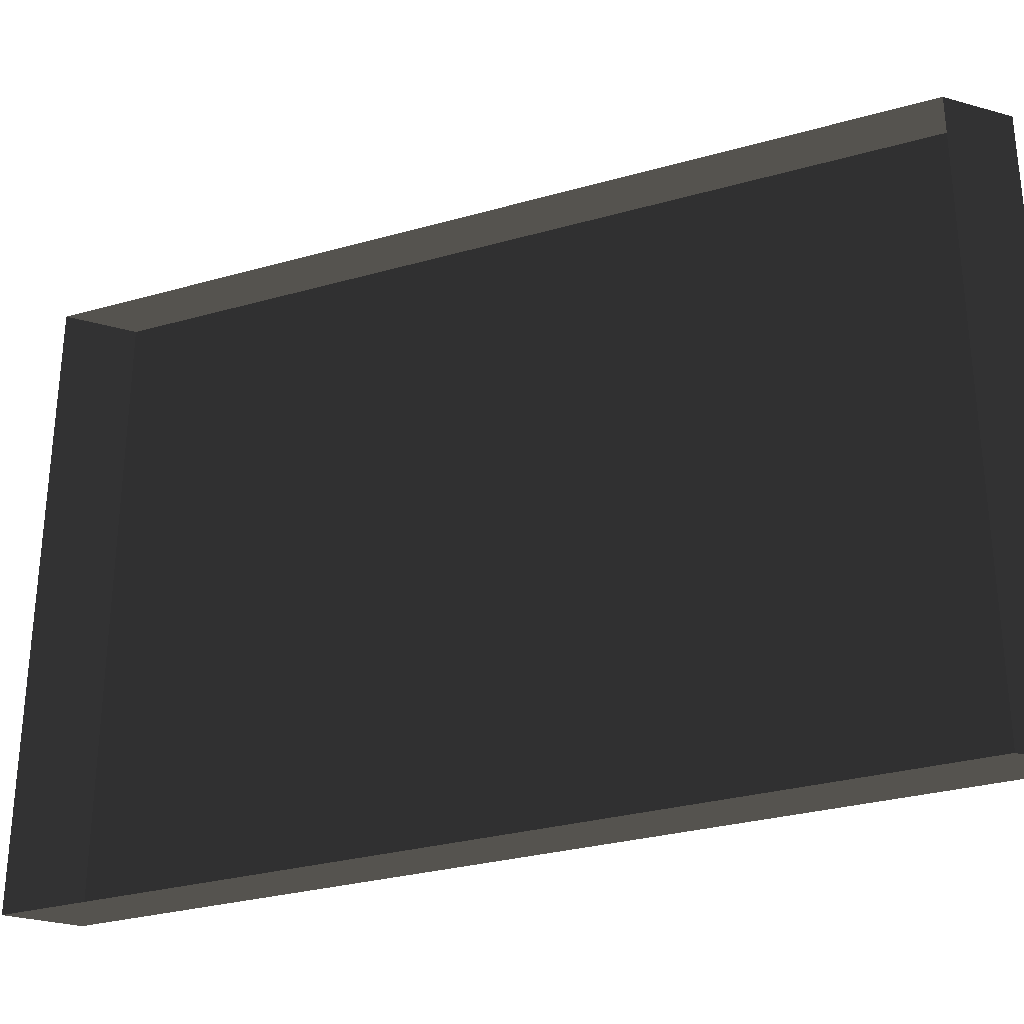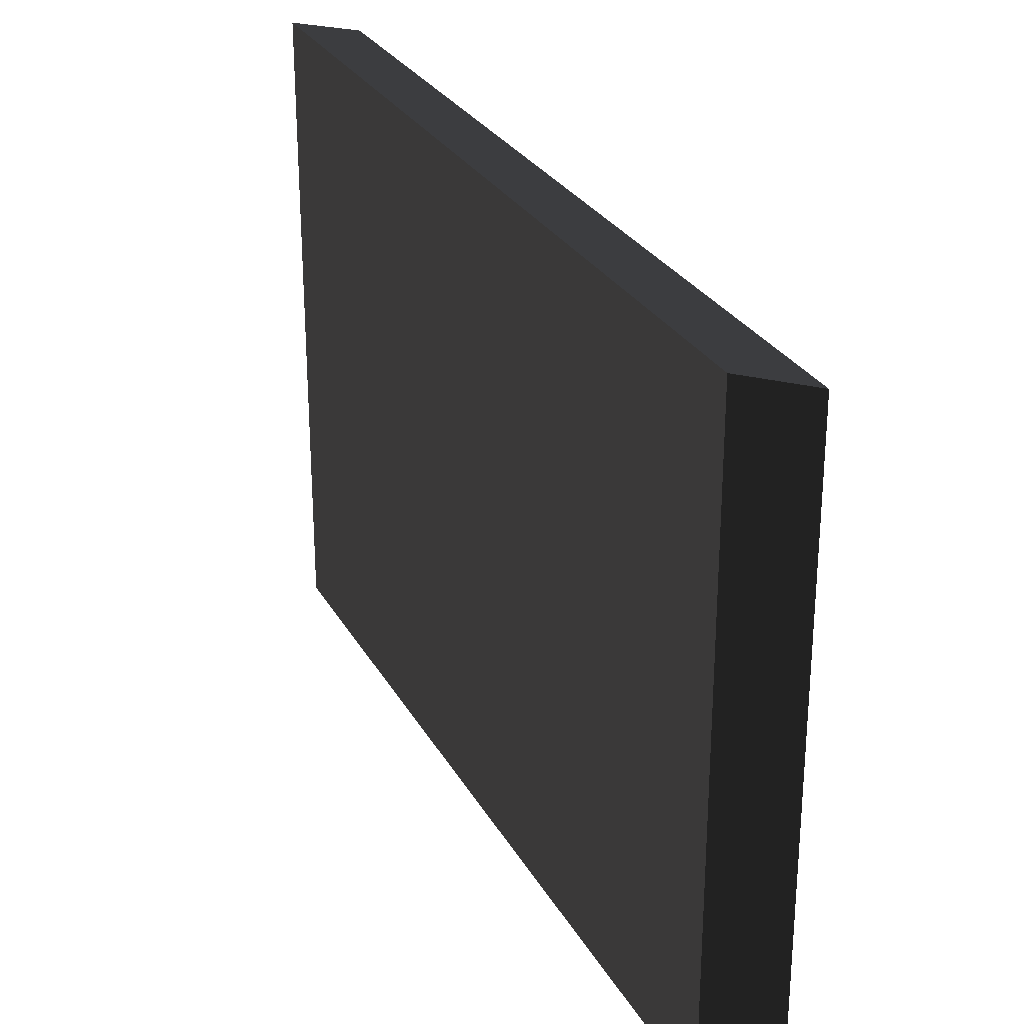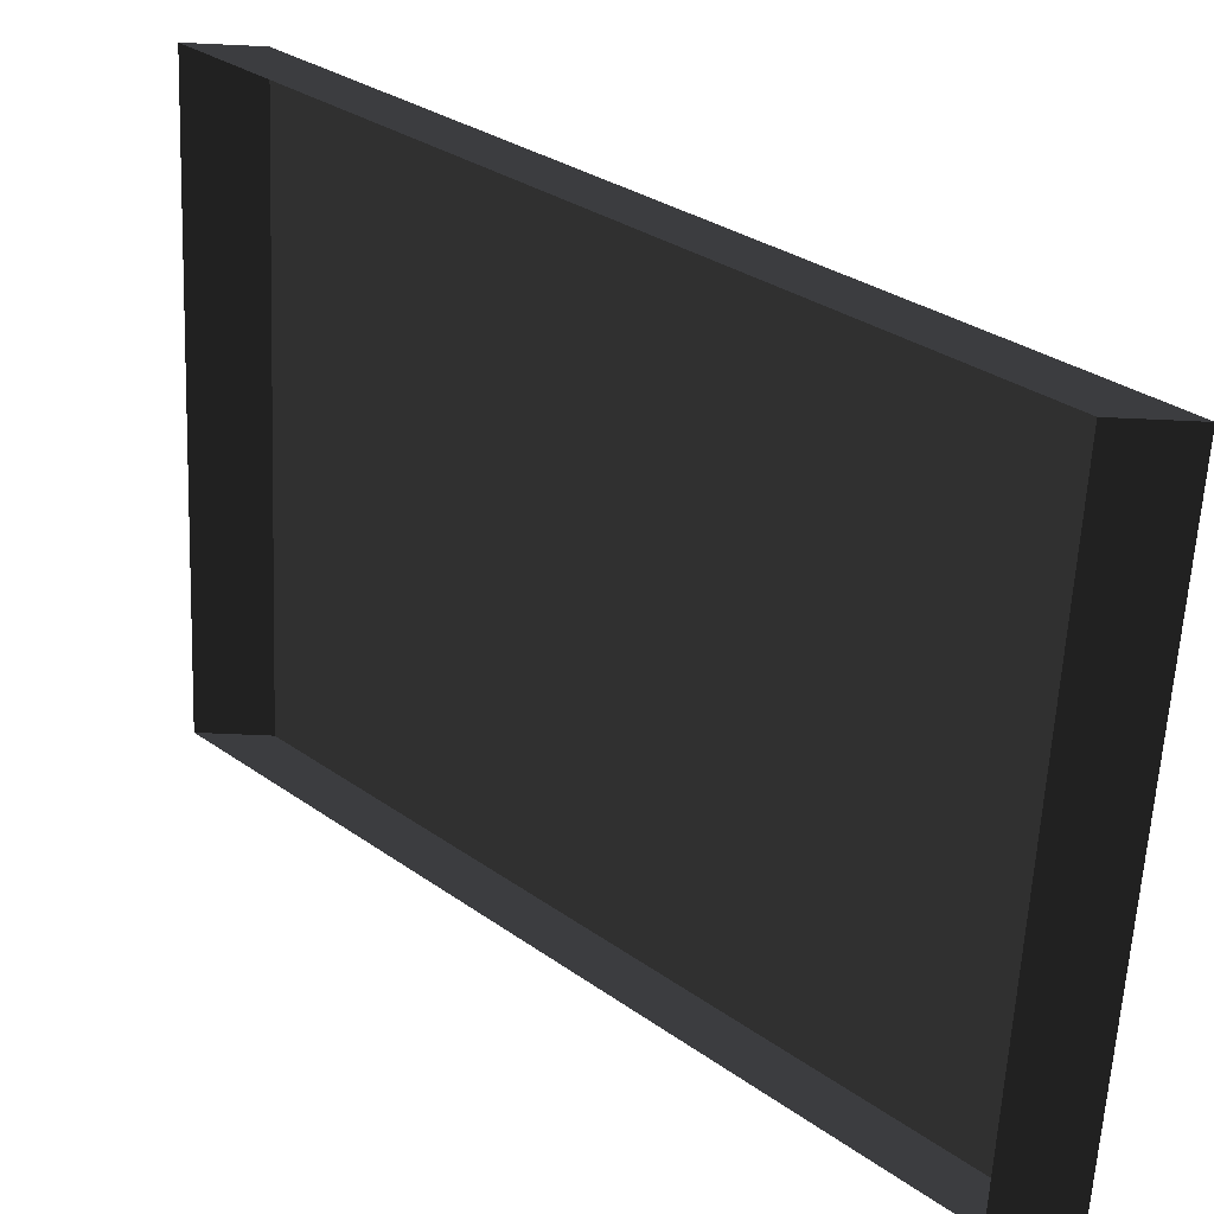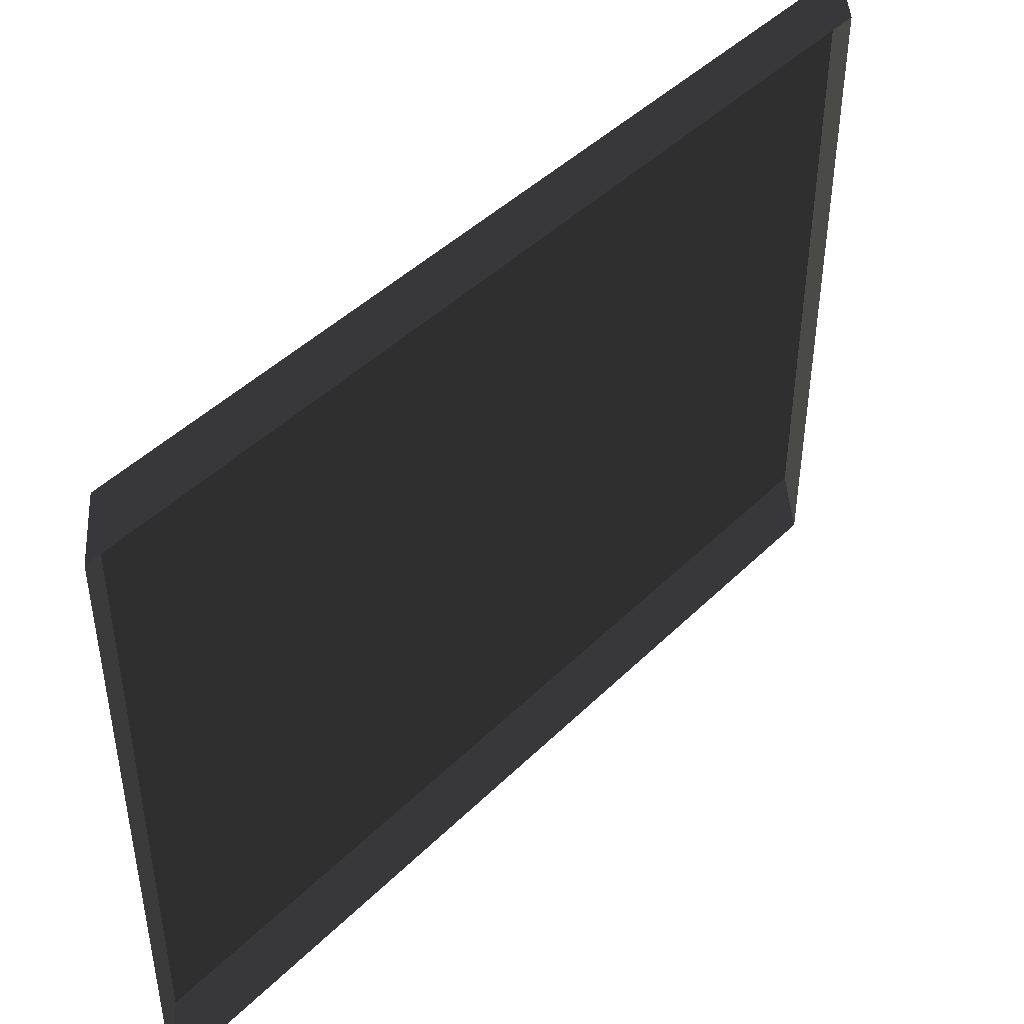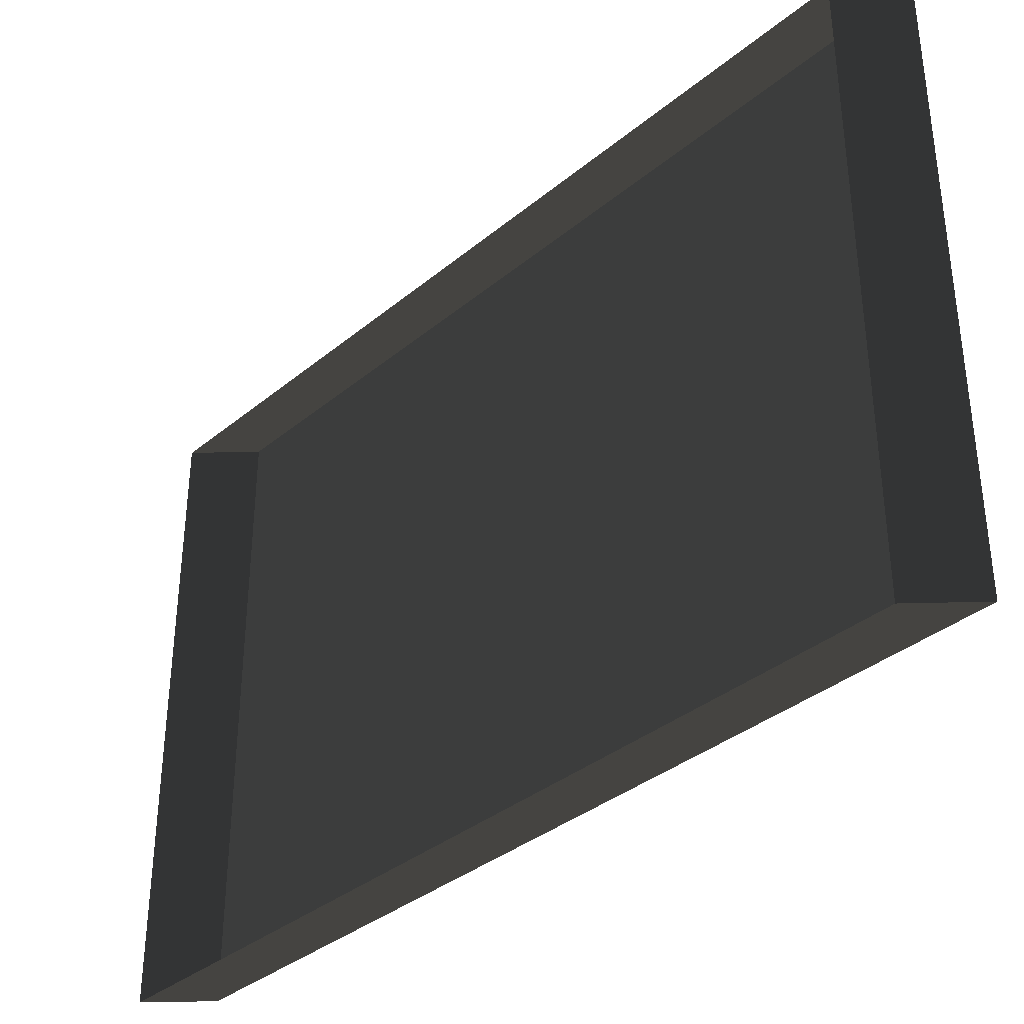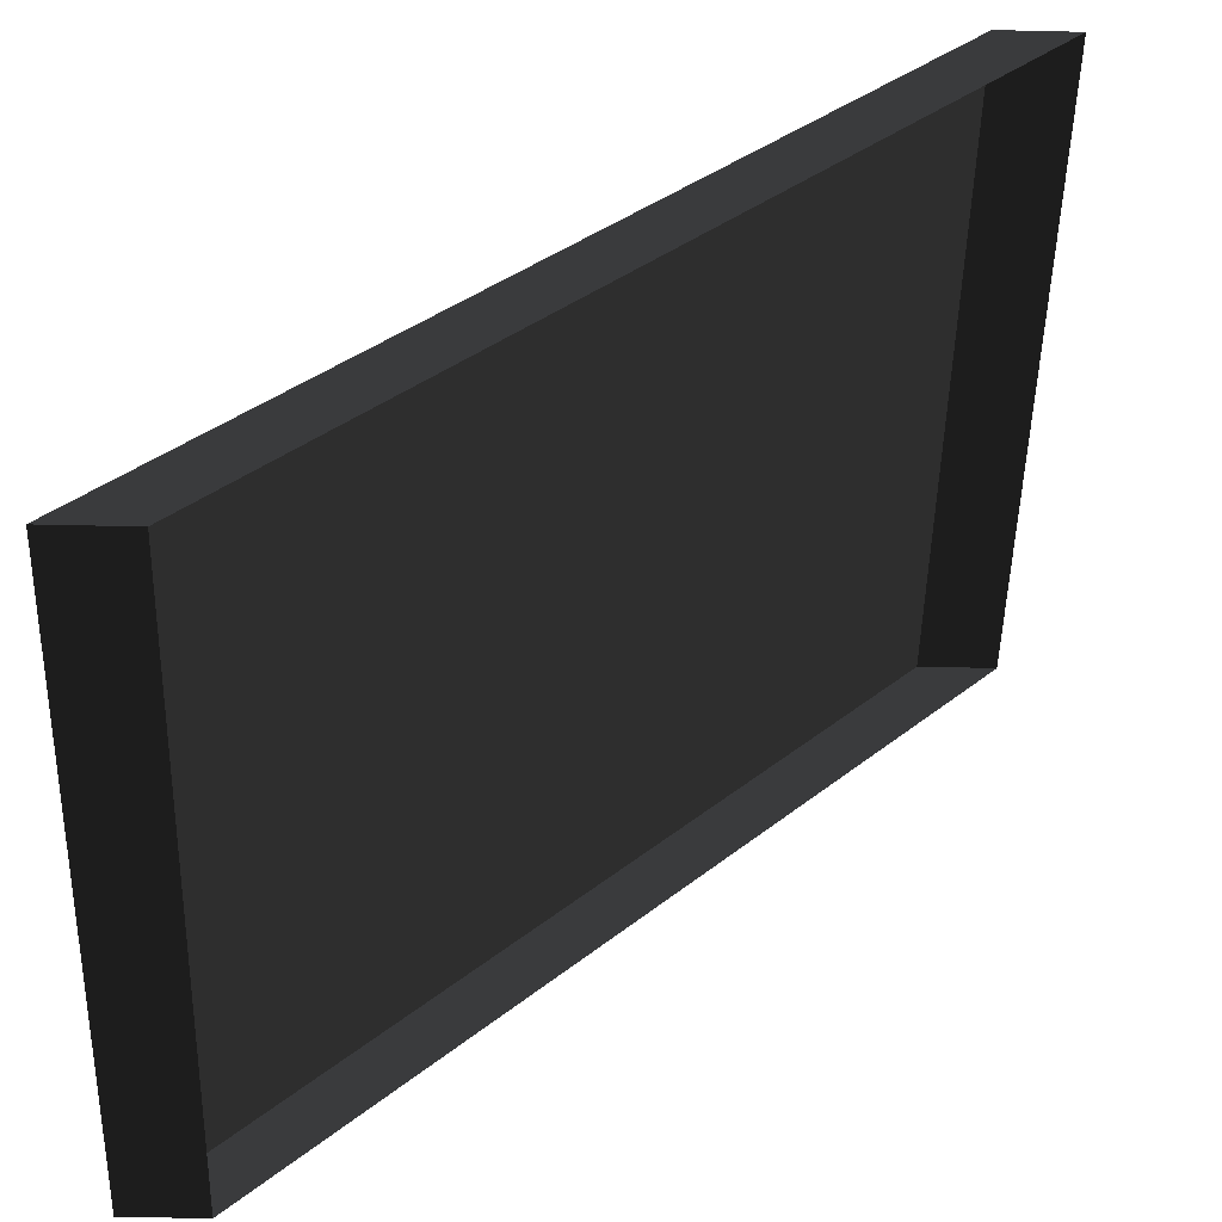
<metadata>
{"format":"obj","ext":"obj","renderer":"f3d","projection":"perspective","resolution":1024,"background":"white","views":[{"elev":-29.9,"azim":-22.5,"up":"+Z"},{"elev":27.8,"azim":-158.8,"up":"+Z"},{"elev":-61.4,"azim":-2.7,"up":"+Y"},{"elev":44.8,"azim":-93.5,"up":"+Z"},{"elev":-36.0,"azim":2.0,"up":"+Z"},{"elev":-50.7,"azim":178.6,"up":"+Y"}]}
</metadata>
<code>
g Roof-blue-center
v 1 0 0
v 1 0 1
v 0 1 0
v 0 1 1
v 0.8869 0 0
v 1 0 0
v 0 1 0
v -0.1131 1 0
v 0.8869 0 1
v -0.1131 1 1
v 0 1 1
v 1 0 1
v 0 1 1
v -0.1131 1 0
v 0 1 0
v -0.1131 1 1
v 0.8869 0 0
v 1 0 1
v 1 0 0
v 0.8869 0 1
f 2 1 3
f 4 2 3
f 6 5 7
f 8 7 5
f 10 9 11
f 12 11 9
f 14 13 15
f 13 14 16
f 18 17 19
f 17 18 20

</code>
